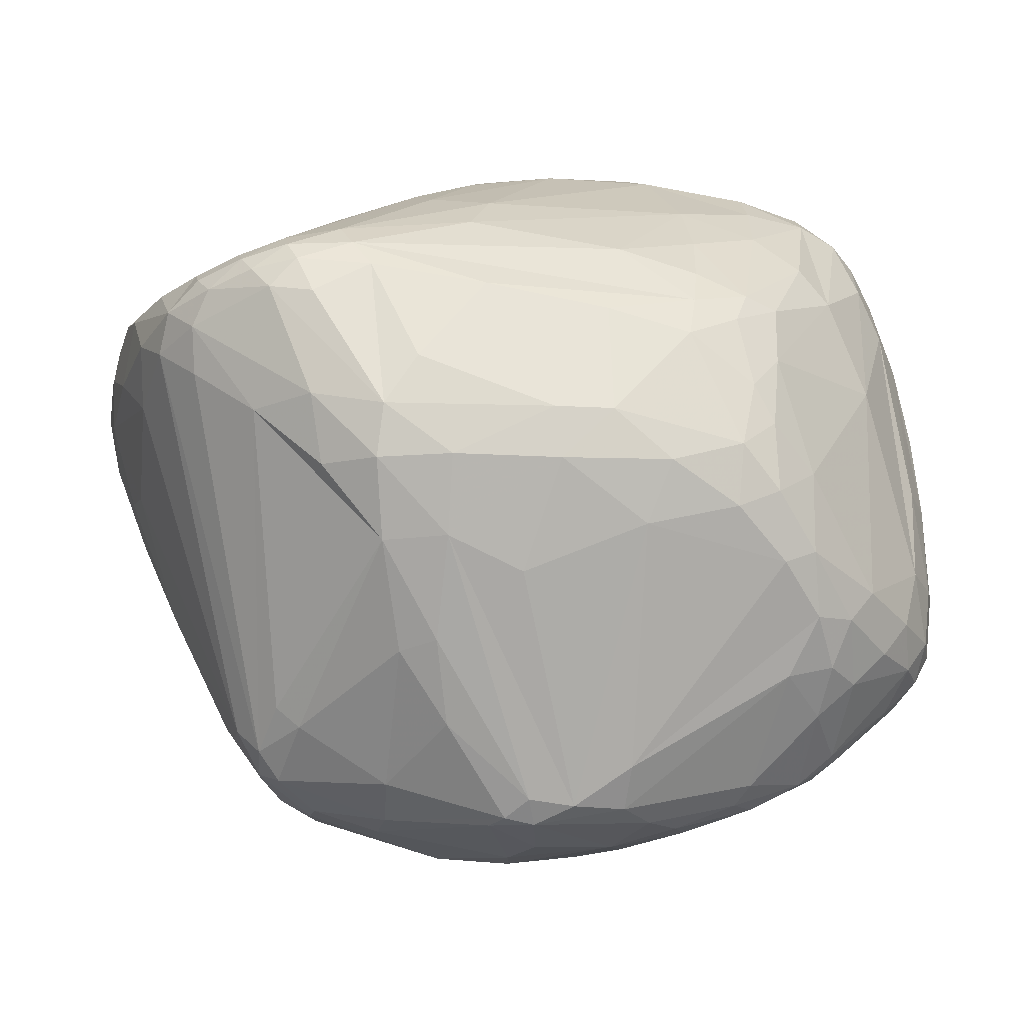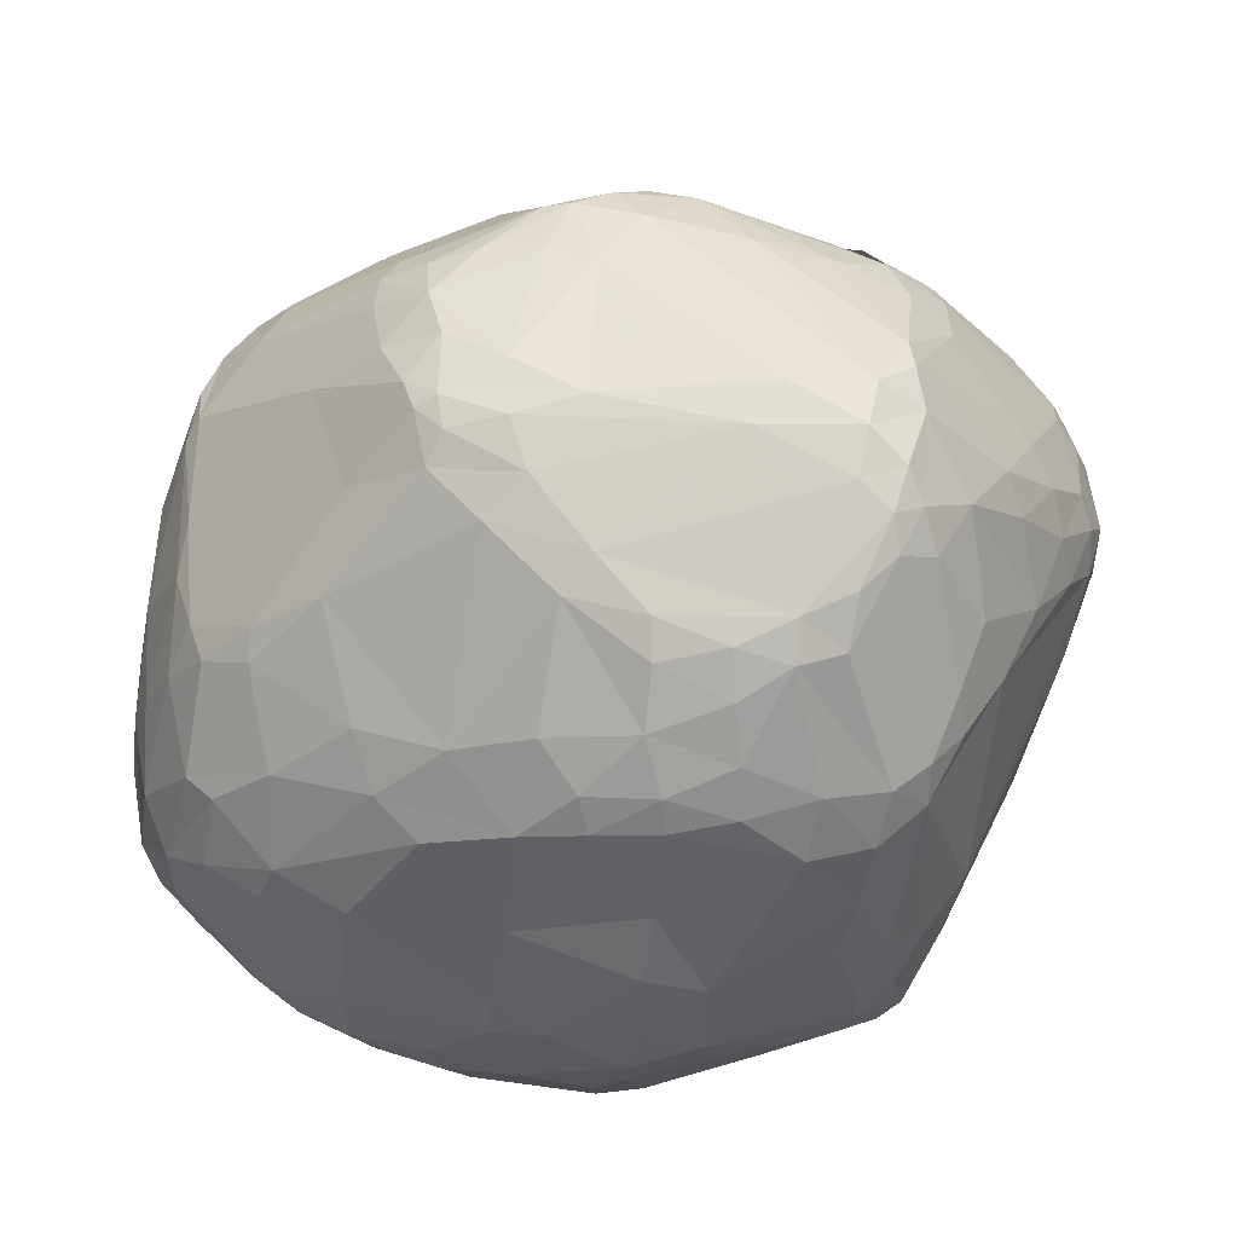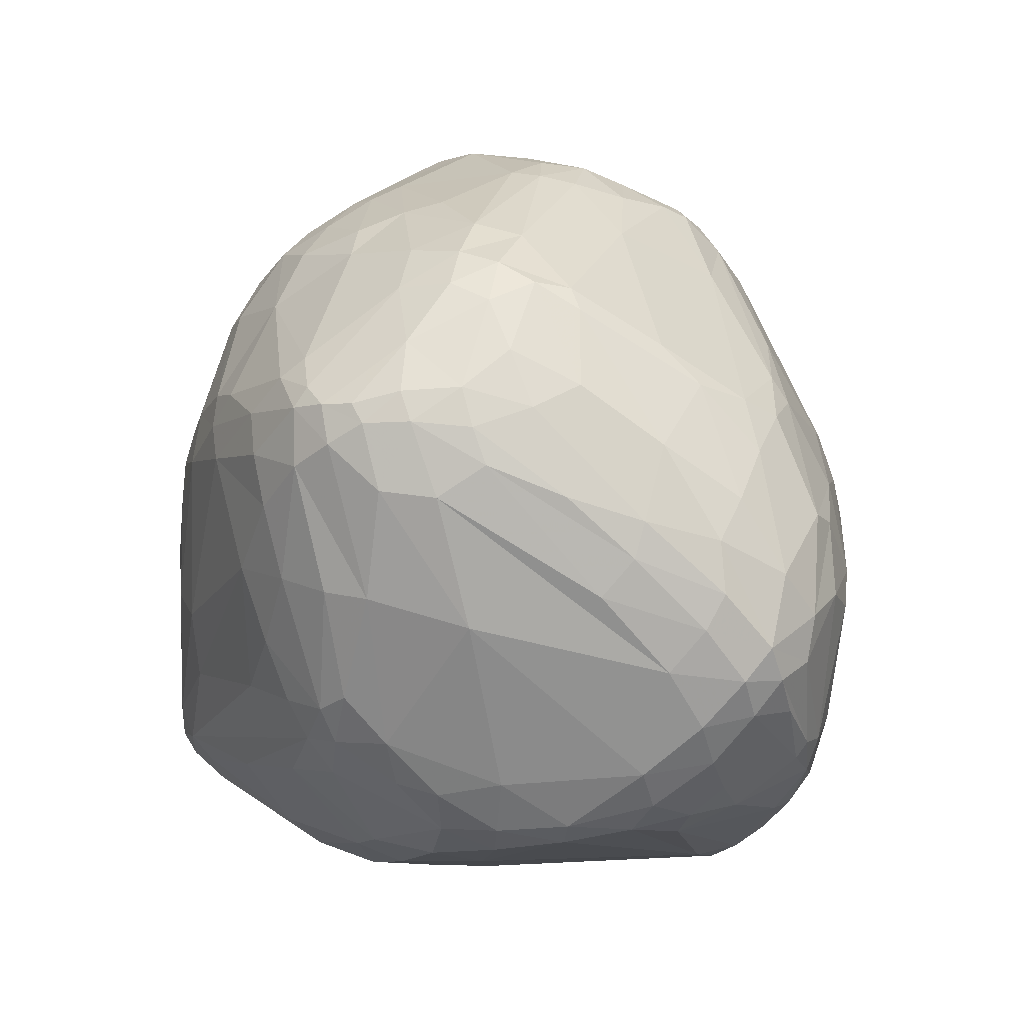
<metadata>
{"format":"obj","ext":"obj","renderer":"f3d","projection":"perspective","resolution":1024,"background":"white","views":[{"elev":-77.5,"azim":-179.8,"up":"+Z"},{"elev":34.1,"azim":0.1,"up":"+Z"},{"elev":-5.6,"azim":-107.2,"up":"+Z"}]}
</metadata>
<code>
v 100.2 86.54 113
v 100.9 86.81 119.5
v 101.1 97.84 117
v 101.2 88.7 108.6
v 100.5 96.74 121.6
v 101.5 79.99 106.6
v 101.8 106.2 124.3
v 102.4 83.15 102.5
v 102.6 93.47 131.2
v 103.2 83.15 125
v 103.2 109.9 135.2
v 103.2 101.3 112.5
v 103.5 103.8 138.2
v 103.9 115.6 128
v 104.3 117.2 132.6
v 107.3 102.6 148.1
v 103 77.45 115.8
v 105.3 80.78 98.43
v 105.4 118.2 137.6
v 105.4 112.1 142.4
v 106 87.36 96.97
v 106.2 73.26 105.2
v 106.7 124.2 133.3
v 106.5 121 124.2
v 105.7 72.35 111
v 103.9 92.47 103.5
v 106.8 79.14 131.4
v 103.6 77.77 102.8
v 107.5 86.66 139.5
v 107.9 125.1 137.2
v 109.3 70.23 124
v 108.4 113.9 148.9
v 108.6 107.9 151.5
v 109.5 129.4 133.3
v 109.4 84.62 92.7
v 109.5 127.3 125.2
v 110.3 115.8 108.9
v 109.7 79.83 138.3
v 108.7 91.4 144.5
v 110.6 130.5 135.8
v 108.2 74.77 99.12
v 111.1 67.03 114
v 111.2 111.9 154.3
v 115 69.46 95.32
v 109.1 103.2 151.1
v 111.4 93.09 91.23
v 111.5 74.76 136.5
v 111.7 117.9 151.4
v 110.2 123.8 143.6
v 112.5 67.08 123.3
v 112.4 133 130.9
v 113.4 133.6 135.9
v 113.7 81.45 89.6
v 114.6 90.64 87.39
v 116.6 123.1 151.4
v 114.7 115.9 156
v 115.2 127.3 112.5
v 115.8 70.69 93.31
v 116.6 134.6 138.4
v 116.2 107.3 158.9
v 123.8 122.6 95.07
v 117 84.73 86.15
v 119.7 100.2 84.77
v 117.3 136.1 135.9
v 117.3 70.59 139.3
v 117.5 62.7 112.9
v 117.6 72.73 142.5
v 117.2 136 128.7
v 118.1 66.52 95.89
v 119.1 131.8 113.6
v 119.4 61.56 117.7
v 128.2 76.81 157.7
v 119.5 63.88 129.1
v 123.5 128.1 100.8
v 120.5 120.6 157
v 120.3 67.2 91.84
v 119.5 109 89.95
v 118.5 77.9 87.38
v 130.6 95.26 169.6
v 123.8 91.11 161.7
v 124.3 108.1 84.18
v 124.6 115.7 88.65
v 125 138.2 124.5
v 125.1 135.8 115.5
v 129.8 126.1 158
v 127.5 130.2 99.41
v 125.5 139.4 131
v 125.8 61.73 98.62
v 119.5 112.5 160.8
v 119 91.86 84.34
v 126.5 63.99 91.38
v 120.5 134.1 142.6
v 127.1 120.4 90.1
v 127.6 139.4 136.4
v 127.6 57.95 114.5
v 125.8 69.77 148.4
v 122.7 84.27 83.91
v 129 127.9 95.31
v 129 65.91 87.55
v 129.1 61.38 137.3
v 129.5 106.8 81.59
v 134.6 81.17 168.3
v 131 100.1 170.4
v 123.6 99.38 82.68
v 131.4 57.73 131
v 122.7 136.7 140.4
v 131.8 88.08 168.5
v 136.3 54.57 127
v 129.6 114 165.6
v 133.6 124.2 162
v 133.6 136 108.1
v 133.8 133 100.6
v 134.3 130.3 95.81
v 134.7 139 117.4
v 127 68.91 86.71
v 135.1 126.8 91.49
v 135.3 60.63 91.98
v 136.9 91.85 173.4
v 128.9 114 84.37
v 131.5 118.6 164.3
v 135.9 77.39 167.3
v 136.6 62.94 87.24
v 142.6 73.68 80.05
v 138.6 141.8 131.9
v 143.2 55.59 99.36
v 137.3 72.03 163.2
v 137.8 112.7 80.96
v 137.8 134.3 152.1
v 138.6 85.62 171.9
v 133.1 103.3 171.2
v 138.5 77.54 168.9
v 139.2 74.07 166.7
v 139.5 56.22 138.2
v 136.6 140.4 140
v 139.9 130.2 159.6
v 136.6 98.06 173.7
v 140.1 64.92 83.92
v 143.9 115.8 170.8
v 140.9 105 79.62
v 141.3 141.8 136.4
v 142.5 97.96 175.7
v 142.8 126.2 164.4
v 142.9 140.9 140.8
v 143.2 54.25 105.1
v 143.3 66.31 160.3
v 143.4 67.73 81.19
v 143.7 120 168.7
v 146.6 51.23 130.6
v 145.3 52.65 116.4
v 145.4 129.9 91.88
v 145.9 80.43 171.8
v 146.1 73.81 168.6
v 144.8 59.77 89.09
v 147.6 131.3 161.1
v 144.9 118.8 82.51
v 148.2 68.59 164.8
v 148.5 121.3 169
v 149 104.2 177.5
v 149 54.4 99.91
v 152.2 119.3 81.72
v 156.1 99.37 78.23
v 149.2 53.51 141.8
v 149.4 95.9 176.5
v 149.7 136.7 152.6
v 149.8 68.72 79.53
v 151.5 59.61 155.4
v 152 142.6 132.9
v 152.3 104 178.1
v 152 127.8 164.2
v 149.1 127.6 164.6
v 153.4 50.48 136.5
v 153.4 141.2 139.7
v 153.9 113.6 173.9
v 154.3 74.78 170.6
v 154.5 136.9 152
v 154.6 61.01 85.84
v 154.8 66.04 80.2
v 151.3 113.4 79.25
v 155.3 93.47 176.7
v 143.6 136 102.7
v 154.4 49.7 132
v 157 106.8 177.9
v 160.2 50.52 111.2
v 159.7 53.27 101
v 155.5 69.76 79.18
v 160.2 51.42 143.7
v 160.3 141 112.8
v 160.6 133 92.41
v 161 54.21 150.7
v 161 109.4 176.9
v 161.3 50.12 120.6
v 158.6 120.9 168.2
v 162.1 49.28 137
v 158.2 58.06 89.94
v 162.3 141.8 133.9
v 162.7 139.3 104.8
v 163 142 128.9
v 155.1 61.72 159.4
v 158.3 55.75 93.76
v 153.5 133.3 158.3
v 160.5 65.44 81.68
v 164.2 140.2 138.6
v 158.5 66.99 80.02
v 177.5 137.7 96.31
v 164.6 114.1 78.63
v 165.2 104 78
v 166.1 110.4 175.3
v 166.8 90.64 78.57
v 160.9 56.76 154.9
v 174.1 63.75 88.56
v 162.4 48.95 132.7
v 168.1 141.2 116
v 165.7 79.47 79.49
v 168.9 125.2 84.61
v 167.6 54.92 97.92
v 169.2 54.29 152.7
v 160.5 101.2 177.9
v 169.5 51.97 147.4
v 164.9 131.9 155.9
v 170.1 50.14 140.5
v 170.1 139.8 134.7
v 170.2 49.15 134.3
v 170.6 138.4 139
v 180.1 124.5 159.6
v 170 141.1 122.7
v 175.3 60.67 92.72
v 171.3 69.89 169.8
v 166.3 107.6 176.8
v 173 119.9 81.14
v 167.3 51.76 108.8
v 166 134.9 150.3
v 173.3 103.2 79.06
v 173.6 69.95 84.55
v 173.9 113.5 79.24
v 175 135.4 93.16
v 175 74.2 172.6
v 171.5 88.86 79.88
v 175.5 53.61 150.8
v 184.4 74.44 172.3
v 176 56.04 155.3
v 177.2 49.98 128.3
v 178.8 50.74 136.1
v 179.2 138.9 100.5
v 187.4 103 170.9
v 183.6 63.55 92.73
v 172.1 98.92 176.2
v 181.4 137.5 126.4
v 181.1 128.1 154
v 180.8 112 82.34
v 181 55.2 151.3
v 181.5 54.68 111
v 185.6 62.79 163.4
v 182 98.21 173.6
v 182 64.79 166.2
v 182.1 58.05 157.1
v 182.1 120.5 84.2
v 182.1 132.4 90.46
v 182.6 119.6 163.5
v 183.2 69.39 170.1
v 183.4 52.88 120.6
v 183.8 113.9 167.3
v 184.2 58.55 102.8
v 184.3 136 94
v 184.4 61.58 96.39
v 184.7 135.2 134
v 184.7 52.08 128.5
v 181.6 126 157.2
v 185.2 108.4 169.9
v 187.9 68.8 89.66
v 185.7 137.4 96.78
v 186.2 60.75 159.5
v 186.2 53.01 135.3
v 184.7 77.06 86.17
v 186 124.8 156.1
v 187.2 66.97 166.5
v 187.2 57.33 110.8
v 191.4 133.6 130
v 187.6 79.23 87.55
v 187.7 132.7 92.11
v 188.4 117.7 162.3
v 188.6 78.98 171.5
v 188.7 61.97 101.3
v 188.9 65.19 162.7
v 189.5 95.91 170.9
v 189.6 117.7 88.63
v 186.3 137.8 100.7
v 188.1 82.44 172.4
v 190.2 134.5 95.04
v 190.2 55.76 131.3
v 190.4 56.05 136.6
v 190.6 68.61 92.51
v 191.6 135.5 97.82
v 190.5 63.67 157.5
v 192.2 62.81 108.3
v 189.5 74.21 168.7
v 192.8 107 166.1
v 190.3 72.65 89.83
v 191.3 120.5 157.8
v 193.4 60.74 142.3
v 194.1 101.7 166.6
v 194.2 94.28 166.8
v 194.3 60.81 136.9
v 192.3 135.6 101.2
v 194.9 70.64 101.7
v 189 130.1 143
v 193.4 74.12 93.48
v 195.9 131.7 97.03
v 194.6 70.87 159.4
v 196 115.6 158.8
v 190.7 132.5 135.3
v 197.6 132.4 100.2
v 197.7 121.1 95.14
v 198 127.1 96.28
v 196.3 66.45 147.6
v 202.9 122.8 100.7
v 196 131.8 127.9
v 198.3 132.5 103.9
v 199.1 68.43 138.6
v 203.4 90.66 154.9
v 199.3 118 153.8
v 199.4 80.26 157.8
v 206.4 114.5 107.7
v 201.2 78.42 153
v 197 68.85 111.3
v 202.8 123.4 140.4
v 203.7 129.1 109.5
v 203.5 76.86 142.2
v 203.6 113.4 153.5
v 203.8 84.45 112.7
v 201.6 128.2 100.7
v 208.3 100.5 115.6
v 208.7 110.5 148.6
v 206.2 88.98 150.2
v 206.2 122.8 107
v 206.3 115.3 148.9
v 206.6 126.2 122.7
v 207.2 86.18 145.4
v 208.5 105.5 149.5
v 208.5 86.39 139.2
v 210.7 97.01 144.6
v 208.9 120.3 136.6
v 208.2 124.9 114.9
v 209.5 91.16 125.8
v 209.9 122 129.6
v 210.3 98.43 121.5
v 210.3 116.1 116.4
v 210.7 112.3 144.6
v 209.9 123.5 120.1
v 211.3 105.6 144.9
v 212 115 139.6
v 212.1 95.79 140.5
v 212.1 94.43 135.2
v 212.6 118.4 128.8
v 212.7 117.1 134.3
v 213 115.2 125.4
v 213.1 109.7 140.6
v 213.2 108.6 125.3
v 213.7 101.2 131
v 214 112.8 136.7
v 214.3 102.3 136.5
v 214.4 113.3 132.7
v 214.8 108.2 132
g foo
f 253 244 228
f 261 228 244
f 7 3 5
f 4 1 3
f 2 5 1
f 3 5 1
f 295 281 239
f 239 287 281
f 44 41 58
f 58 18 41
f 114 187 196
f 54 53 35
f 58 18 53
f 18 53 35
f 45 16 39
f 103 79 118
f 107 118 79
f 22 42 25
f 107 80 102
f 107 80 79
f 60 79 45
f 80 79 45
f 330 342 334
f 355 346 342
f 322 334 346
f 342 334 346
f 355 348 342
f 55 75 56
f 60 56 89
f 120 89 75
f 56 89 75
f 55 48 56
f 32 43 48
f 60 56 43
f 56 43 48
f 22 44 28
f 41 44 28
f 54 46 63
f 46 63 77
f 97 78 115
f 61 74 98
f 74 98 86
f 86 74 70
f 61 57 74
f 74 70 57
f 256 234 229
f 206 205 234
f 160 229 205
f 234 229 205
f 146 115 97
f 160 155 178
f 139 178 127
f 119 127 155
f 155 178 127
f 141 163 168
f 217 168 179
f 163 168 179
f 141 168 158
f 173 157 138
f 142 147 157
f 157 138 147
f 290 289 302
f 235 229 214
f 160 214 229
f 318 314 327
f 360 352 358
f 345 358 343
f 352 358 343
f 224 207 258
f 261 258 207
f 153 194 199
f 184 215 230
f 215 230 251
f 338 300 301
f 65 73 100
f 71 105 73
f 133 100 105
f 73 100 105
f 81 77 82
f 61 77 82
f 88 69 66
f 22 42 69
f 42 69 66
f 58 78 76
f 99 76 115
f 78 76 115
f 22 69 44
f 153 117 122
f 88 91 117
f 99 122 91
f 117 122 91
f 44 69 76
f 99 76 91
f 88 91 69
f 69 76 91
f 44 76 58
f 54 46 35
f 18 35 21
f 35 21 46
f 54 62 53
f 97 78 62
f 58 53 78
f 53 78 62
f 22 6 25
f 2 17 6
f 17 6 25
f 54 62 90
f 62 90 97
f 233 213 237
f 233 210 203
f 210 203 201
f 233 213 203
f 177 153 137
f 99 137 122
f 122 153 137
f 146 123 97
f 90 97 123
f 201 226 194
f 215 194 226
f 177 153 176
f 194 153 176
f 177 146 137
f 99 137 115
f 115 146 137
f 153 117 125
f 88 125 117
f 149 148 108
f 149 148 181
f 66 71 95
f 149 95 108
f 71 95 108
f 27 17 31
f 25 31 17
f 88 95 66
f 88 125 95
f 149 95 144
f 125 95 144
f 71 105 108
f 133 148 105
f 105 108 148
f 27 10 17
f 2 17 10
f 46 26 21
f 18 21 8
f 4 8 26
f 8 26 21
f 81 63 77
f 57 51 36
f 23 36 34
f 51 36 34
f 22 6 28
f 4 8 6
f 18 28 8
f 8 6 28
f 18 28 41
f 30 19 23
f 11 15 19
f 23 15 19
f 27 47 31
f 65 31 47
f 2 6 1
f 4 1 6
f 25 42 50
f 66 71 42
f 42 50 71
f 25 50 31
f 67 38 47
f 27 47 38
f 67 65 47
f 65 73 31
f 71 50 73
f 73 31 50
f 72 126 121
f 156 132 126
f 126 121 132
f 156 145 126
f 121 131 132
f 156 132 152
f 132 152 131
f 238 240 216
f 240 216 209
f 72 121 102
f 239 217 246
f 38 72 39
f 80 39 72
f 145 96 126
f 72 126 67
f 67 96 126
f 107 102 129
f 121 131 102
f 102 129 131
f 67 96 65
f 145 96 133
f 65 100 96
f 100 96 133
f 38 67 72
f 131 151 129
f 80 102 72
f 107 118 129
f 151 129 118
f 141 136 118
f 103 118 136
f 103 89 130
f 120 109 89
f 89 130 109
f 103 136 130
f 151 118 163
f 141 163 118
f 45 16 33
f 27 38 29
f 29 39 38
f 39 16 29
f 11 7 15
f 23 15 14
f 14 7 15
f 80 39 45
f 24 14 12
f 4 12 3
f 7 3 14
f 3 14 12
f 11 13 20
f 16 33 13
f 32 20 33
f 33 13 20
f 16 13 9
f 11 5 13
f 2 9 5
f 9 5 13
f 16 29 9
f 2 9 10
f 27 10 29
f 9 10 29
f 60 89 103
f 60 43 45
f 32 33 43
f 45 33 43
f 296 244 268
f 261 268 244
f 130 136 158
f 141 158 136
f 142 147 110
f 110 120 147
f 217 168 182
f 173 182 158
f 168 182 158
f 60 103 79
f 128 85 135
f 120 110 85
f 142 135 110
f 110 85 135
f 219 248 267
f 130 109 138
f 120 138 109
f 81 82 119
f 61 93 82
f 93 82 119
f 120 147 138
f 55 75 85
f 120 85 75
f 217 228 246
f 253 246 228
f 55 85 92
f 128 92 85
f 83 87 124
f 94 124 87
f 52 55 49
f 94 140 124
f 172 167 140
f 124 167 140
f 128 143 134
f 172 175 143
f 128 143 164
f 143 164 175
f 94 140 134
f 172 143 140
f 140 134 143
f 128 92 106
f 94 134 106
f 128 106 134
f 51 64 52
f 51 68 64
f 94 64 87
f 83 87 68
f 68 64 87
f 52 55 59
f 92 55 59
f 52 40 49
f 30 49 40
f 32 49 48
f 55 48 49
f 94 64 106
f 52 59 64
f 92 106 59
f 106 59 64
f 32 19 20
f 11 20 19
f 32 19 49
f 30 49 19
f 30 34 23
f 30 40 34
f 51 34 52
f 34 52 40
f 23 24 36
f 61 57 37
f 24 37 36
f 57 37 36
f 54 90 63
f 81 63 104
f 90 63 104
f 57 51 68
f 83 84 68
f 86 70 84
f 57 68 70
f 70 84 68
f 61 98 93
f 46 26 37
f 24 37 26
f 61 37 77
f 46 77 37
f 4 26 12
f 24 12 26
f 11 7 5
f 23 24 14
f 139 161 178
f 206 178 161
f 81 104 101
f 139 101 104
f 165 123 139
f 90 104 123
f 104 123 139
f 165 161 139
f 81 119 101
f 139 101 127
f 127 119 101
f 114 180 196
f 225 221 195
f 172 195 202
f 223 202 221
f 195 202 221
f 98 113 86
f 86 112 113
f 119 155 116
f 150 116 155
f 119 116 93
f 98 93 116
f 98 113 116
f 113 116 150
f 83 114 124
f 167 124 187
f 187 114 124
f 83 114 84
f 86 84 111
f 111 114 84
f 86 112 111
f 114 111 180
f 113 180 112
f 111 180 112
f 310 325 344
f 335 341 325
f 344 341 325
f 225 197 195
f 172 195 167
f 167 197 195
f 286 247 225
f 225 247 221
f 265 221 277
f 247 221 277
f 265 221 223
f 150 160 155
f 286 225 212
f 167 212 197
f 212 197 225
f 160 178 205
f 206 205 178
f 330 317 326
f 165 161 206
f 337 351 340
f 349 340 360
f 351 340 360
f 256 229 279
f 235 257 229
f 229 279 257
f 113 204 188
f 188 235 204
f 313 307 330
f 292 311 307
f 330 311 307
f 206 232 234
f 256 234 249
f 234 249 232
f 150 160 188
f 235 188 214
f 214 160 188
f 279 263 288
f 204 270 263
f 292 288 270
f 263 288 270
f 279 263 257
f 204 235 263
f 257 235 263
f 113 204 180
f 196 180 204
f 196 187 243
f 167 212 187
f 286 243 212
f 187 243 212
f 256 279 313
f 279 313 307
f 322 315 334
f 313 330 315
f 334 330 315
f 256 313 285
f 313 285 312
f 232 285 249
f 256 249 285
f 292 286 303
f 279 307 288
f 292 288 307
f 113 150 188
f 204 270 243
f 292 286 270
f 243 286 270
f 196 243 204
f 330 317 311
f 292 311 303
f 317 311 303
f 313 312 315
f 330 342 326
f 342 326 348
f 200 154 175
f 128 164 154
f 164 154 175
f 326 336 316
f 310 316 344
f 344 336 316
f 248 305 274
f 298 274 305
f 265 277 310
f 310 316 277
f 326 316 317
f 317 303 316
f 316 277 303
f 303 286 277
f 344 336 348
f 326 348 336
f 277 247 286
f 142 135 154
f 128 154 135
f 200 169 154
f 142 154 170
f 154 170 169
f 219 224 267
f 219 231 248
f 248 223 231
f 231 202 223
f 231 202 175
f 172 175 202
f 231 175 219
f 200 219 175
f 248 223 265
f 280 267 298
f 274 267 298
f 280 258 267
f 224 258 267
f 248 305 265
f 305 265 310
f 359 354 350
f 344 341 354
f 335 350 341
f 341 354 350
f 345 331 357
f 322 357 331
f 267 274 248
f 280 261 258
f 200 224 192
f 224 192 207
f 280 261 296
f 268 261 296
f 200 219 224
f 261 207 228
f 173 190 182
f 217 182 228
f 228 190 182
f 142 170 157
f 173 157 170
f 173 170 192
f 200 192 169
f 192 169 170
f 130 158 138
f 173 138 158
f 173 192 190
f 228 190 207
f 190 207 192
f 301 338 319
f 344 353 348
f 355 348 353
f 349 356 360
f 360 359 356
f 344 354 353
f 359 361 354
f 355 353 361
f 353 361 354
f 335 347 350
f 349 356 347
f 359 350 356
f 347 350 356
f 355 346 357
f 322 357 346
f 280 309 298
f 328 320 309
f 298 320 309
f 280 309 296
f 296 328 309
f 296 328 300
f 338 300 332
f 300 332 328
f 328 335 320
f 310 325 305
f 298 305 320
f 335 320 325
f 325 305 320
f 328 335 332
f 349 332 347
f 347 335 332
f 349 332 338
f 355 362 361
f 360 359 362
f 362 361 359
f 345 357 358
f 355 362 357
f 360 358 362
f 362 357 358
f 337 351 339
f 360 352 351
f 351 339 352
f 290 302 299
f 318 314 302
f 302 299 314
f 319 333 340
f 337 340 333
f 308 295 321
f 131 151 174
f 319 338 340
f 349 340 338
f 151 163 179
f 308 283 293
f 252 271 283
f 283 293 271
f 253 287 284
f 301 284 287
f 253 244 284
f 301 284 300
f 296 300 244
f 244 284 300
f 301 281 287
f 295 281 321
f 301 319 281
f 281 321 319
f 253 246 287
f 239 287 246
f 239 179 217
f 227 236 259
f 295 259 239
f 239 236 259
f 239 179 236
f 151 174 179
f 227 236 174
f 179 236 174
f 352 318 339
f 337 339 327
f 327 318 339
f 240 252 255
f 252 255 271
f 238 240 250
f 271 250 255
f 240 250 255
f 252 275 254
f 295 259 275
f 227 254 259
f 259 275 254
f 240 254 252
f 308 283 295
f 252 275 283
f 295 275 283
f 156 152 227
f 131 174 152
f 152 227 174
f 156 198 227
f 240 254 198
f 198 227 254
f 271 272 290
f 209 198 166
f 156 145 198
f 145 198 166
f 240 209 198
f 186 218 220
f 242 220 238
f 238 218 220
f 186 171 193
f 148 181 171
f 211 193 181
f 181 171 193
f 186 162 171
f 133 148 162
f 148 162 171
f 209 189 166
f 186 166 189
f 186 162 166
f 145 166 133
f 133 162 166
f 238 216 218
f 209 189 216
f 186 218 189
f 216 218 189
f 230 211 241
f 242 241 222
f 211 241 222
f 186 193 220
f 211 222 193
f 242 220 222
f 222 193 220
f 314 308 293
f 271 290 293
f 314 293 299
f 299 290 293
f 242 266 241
f 230 241 260
f 289 260 266
f 260 266 241
f 337 323 327
f 314 327 308
f 327 308 323
f 337 333 323
f 319 321 333
f 308 323 321
f 333 323 321
f 242 238 272
f 271 272 250
f 250 238 272
f 289 302 318
f 312 297 285
f 232 285 278
f 285 278 297
f 242 272 266
f 290 289 272
f 289 272 266
f 215 264 226
f 149 181 191
f 230 191 211
f 191 211 181
f 215 251 262
f 230 191 183
f 149 183 191
f 213 203 185
f 289 318 324
f 352 324 318
f 201 176 194
f 153 199 125
f 184 159 199
f 199 125 159
f 184 159 183
f 149 183 144
f 125 144 159
f 159 183 144
f 184 230 183
f 184 215 199
f 215 194 199
f 203 177 201
f 201 176 177
f 213 185 208
f 165 206 185
f 208 206 185
f 206 208 232
f 213 237 208
f 208 232 237
f 203 177 185
f 177 185 165
f 177 165 146
f 146 123 165
f 304 291 306
f 269 297 291
f 306 297 291
f 304 324 329
f 345 329 343
f 352 343 324
f 343 324 329
f 232 278 273
f 232 273 237
f 233 237 273
f 226 245 210
f 269 273 297
f 297 278 273
f 289 260 276
f 230 251 260
f 262 276 251
f 260 276 251
f 312 297 315
f 322 315 306
f 297 315 306
f 226 264 245
f 215 264 262
f 345 331 329
f 304 329 306
f 322 306 331
f 331 329 306
f 201 226 210
f 304 294 324
f 289 324 294
f 304 294 282
f 289 276 294
f 262 282 276
f 276 294 282
f 245 210 269
f 233 269 210
f 233 269 273
f 304 291 282
f 262 282 264
f 245 264 291
f 282 264 291
f 245 291 269
g

</code>
